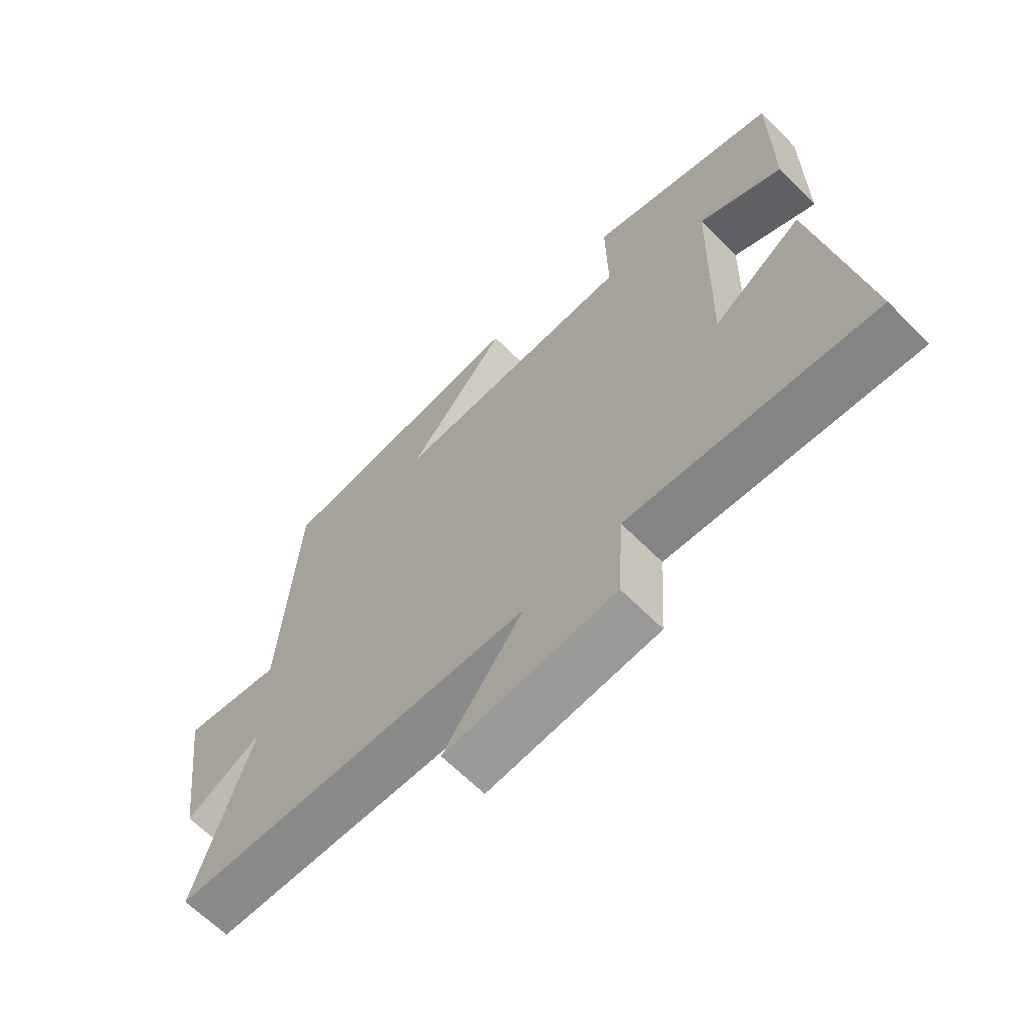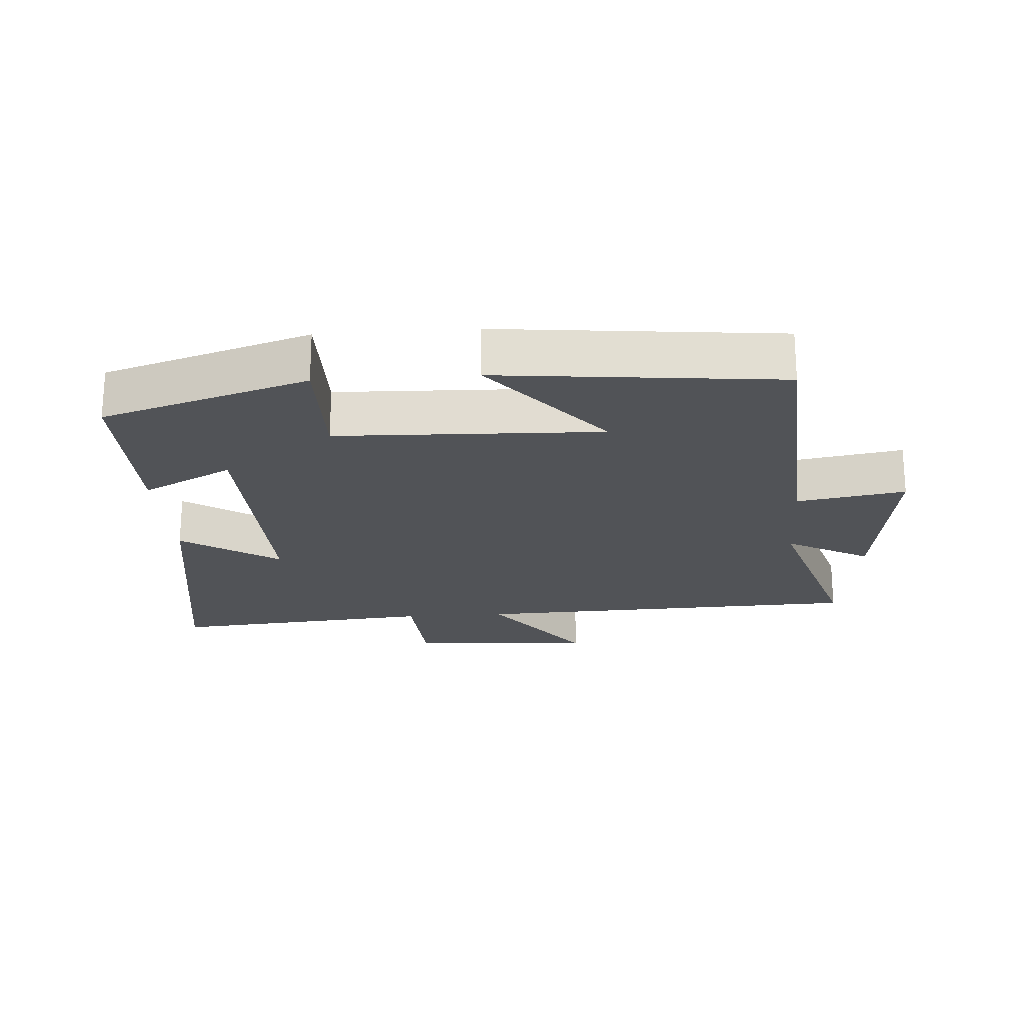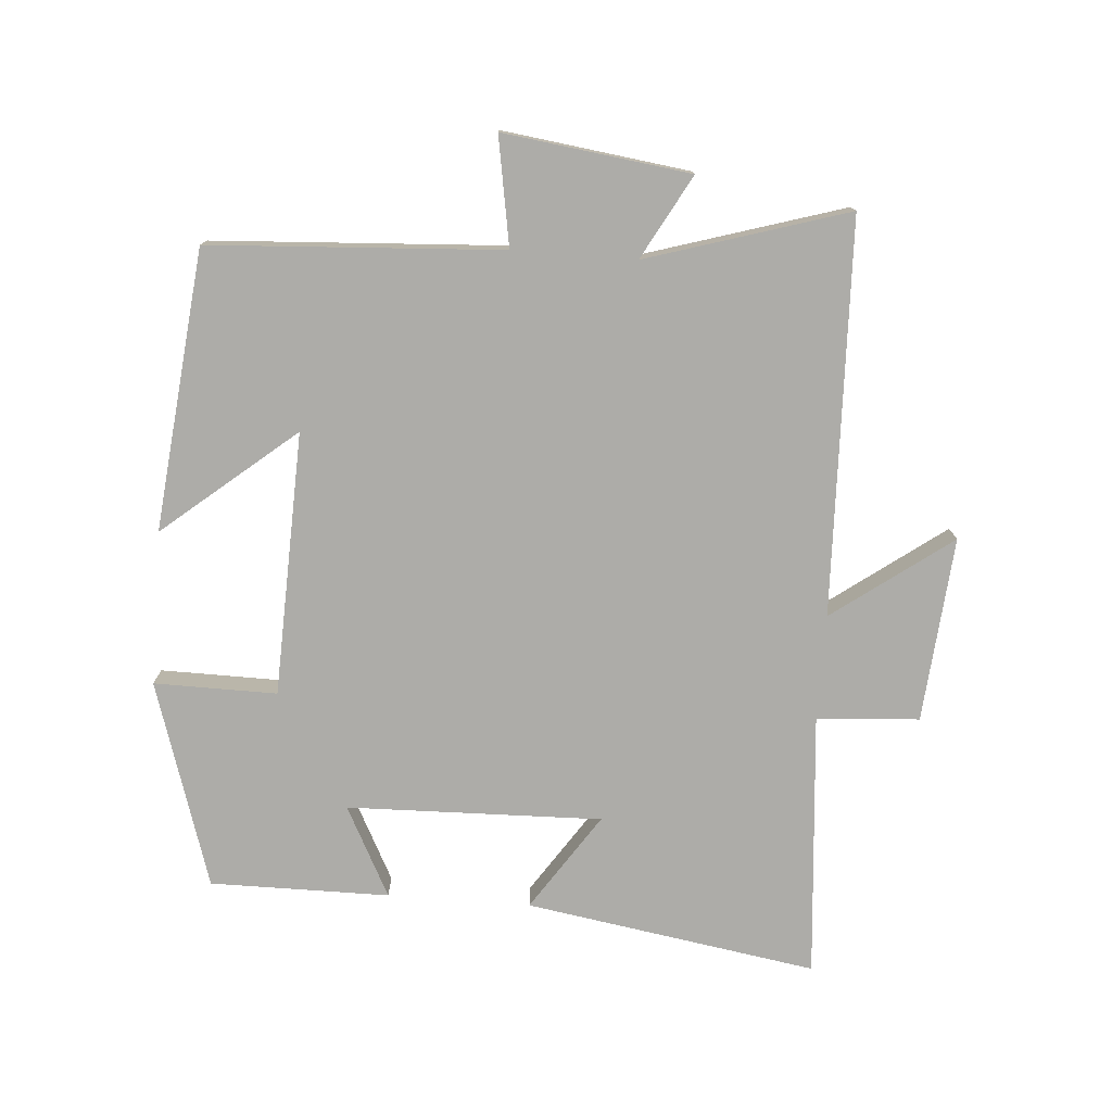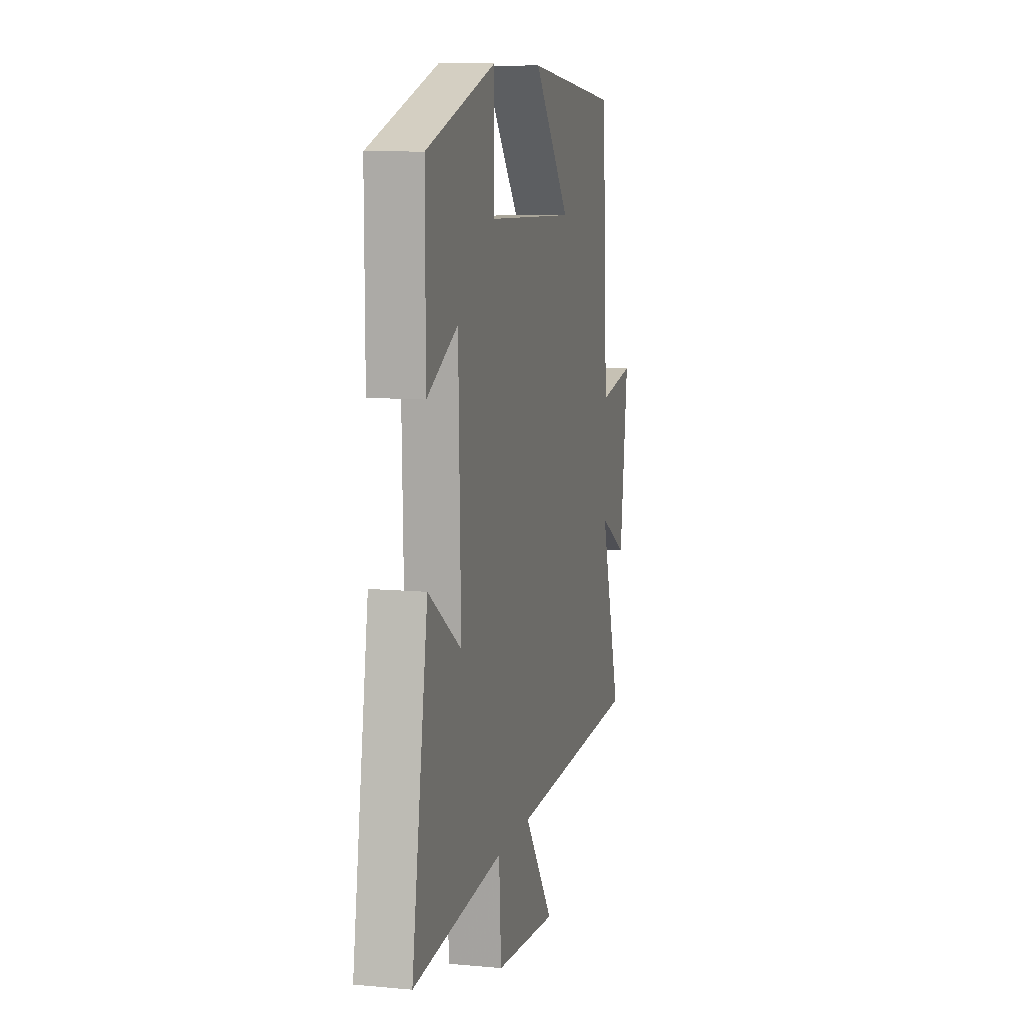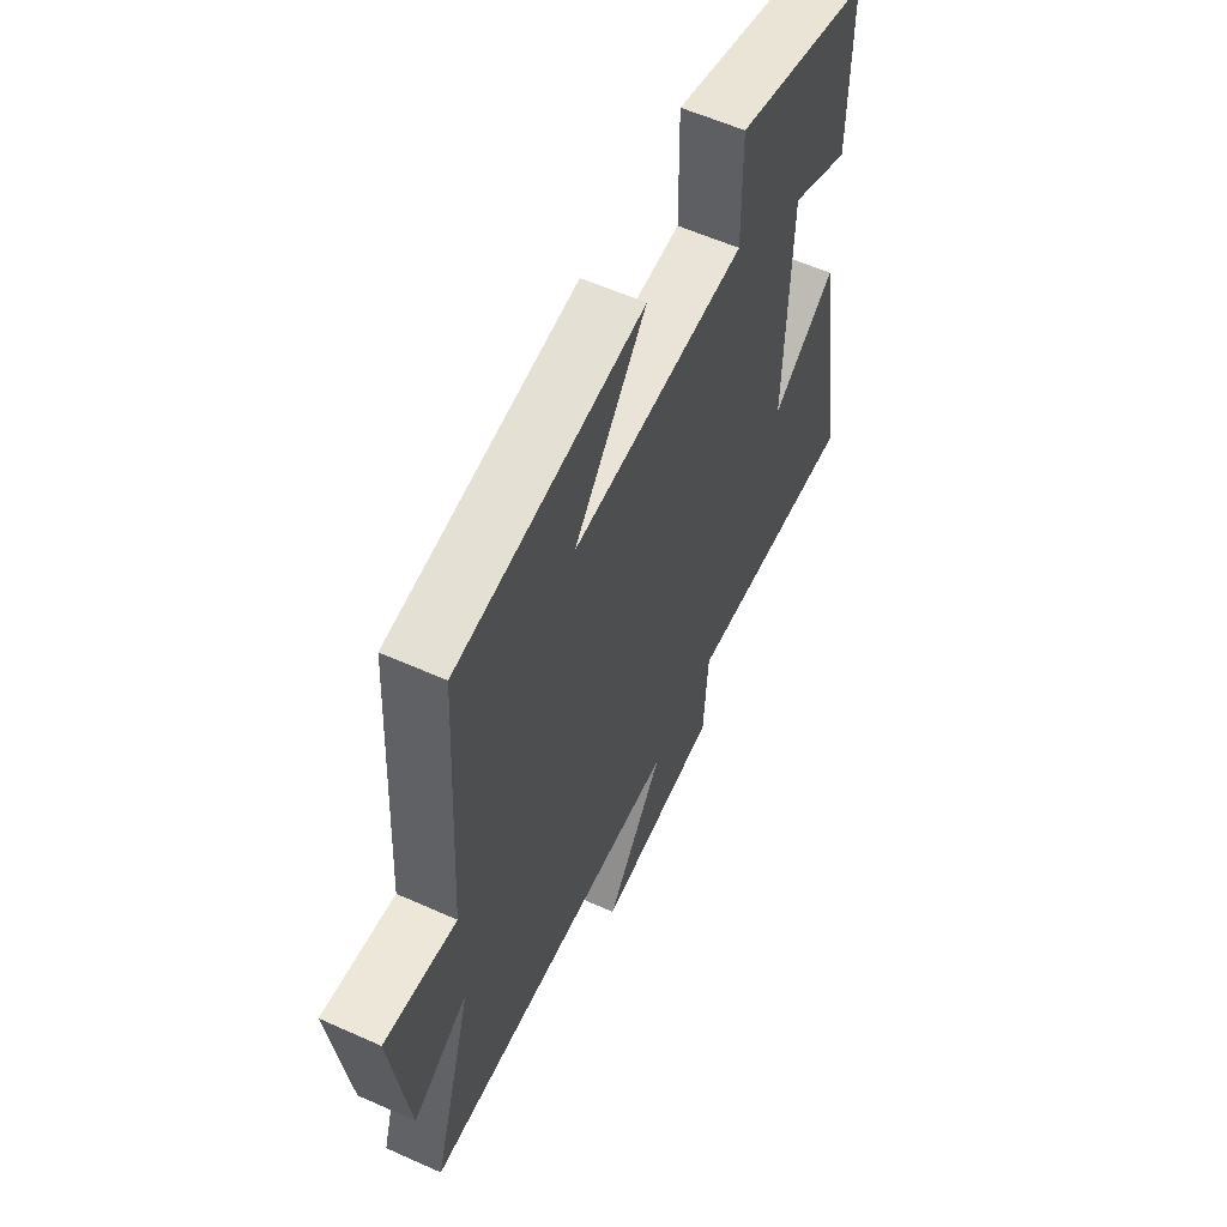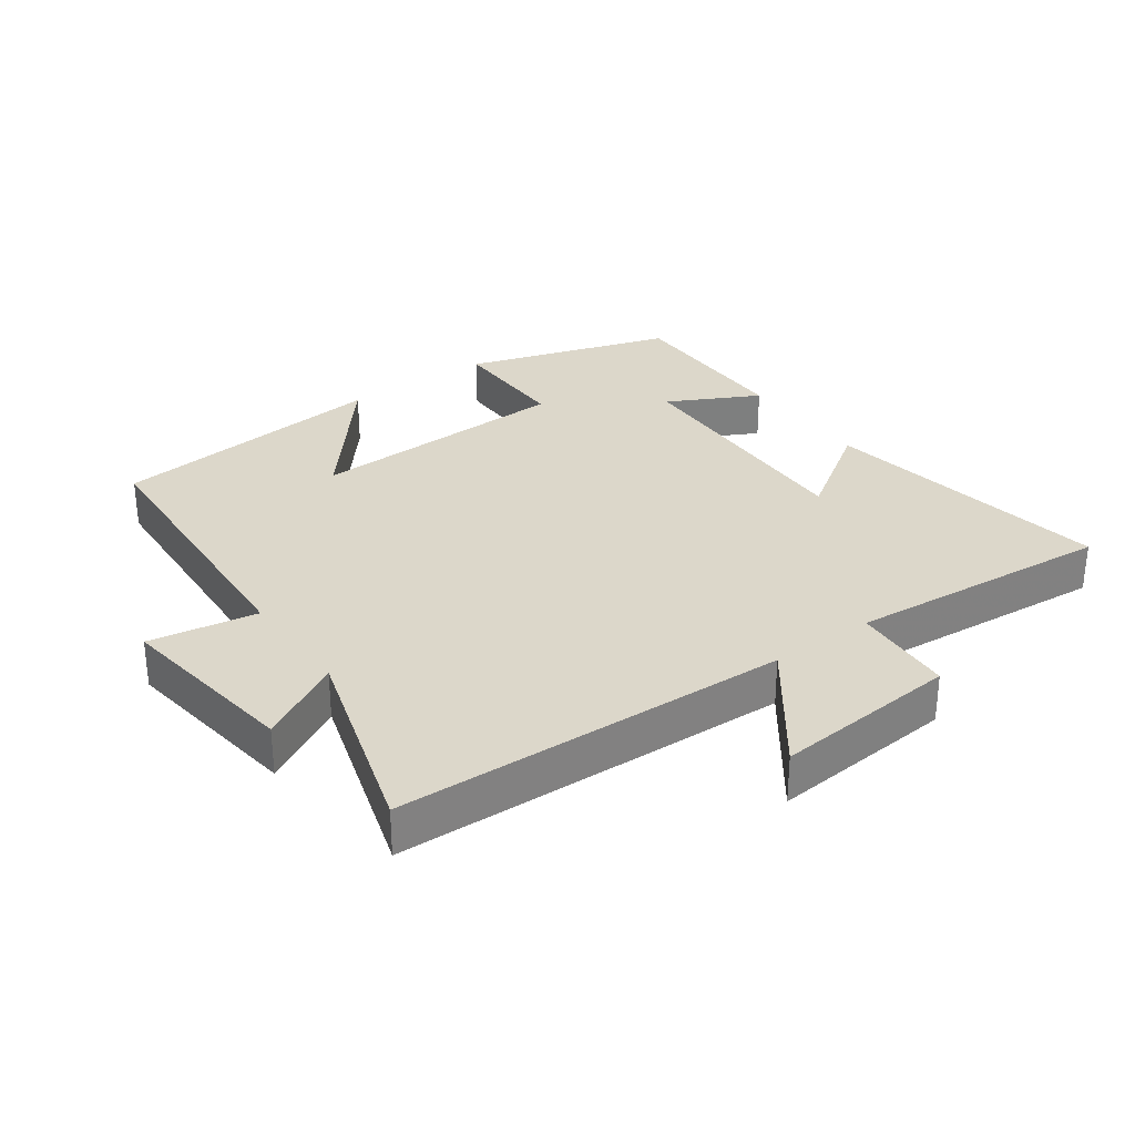
<metadata>
{"format":"obj","ext":"obj","renderer":"f3d","projection":"perspective","resolution":1024,"background":"white","views":[{"elev":-65.1,"azim":-135.1,"up":"+Z"},{"elev":-21.7,"azim":4.1,"up":"+Y"},{"elev":-76.7,"azim":85.7,"up":"+Y"},{"elev":9.6,"azim":-76.3,"up":"+Z"},{"elev":58.6,"azim":114.8,"up":"+Z"},{"elev":30.8,"azim":144.3,"up":"+Y"}]}
</metadata>
<code>
v -0.572 0.07 -0.534
v -0.5 0.07 -0.09
v -0.352 0.07 -0.189
v -0.362 0.07 0.199
v -0.5 0.07 0.128
v -0.501 0.07 0.401
v -0.187 0.07 0.5
v -0.189 0.07 0.313
v 0.213 0.07 0.299
v 0.047 0.07 0.5
v 0.474 0.07 0.455
v 0.5 0.07 0.011
v 0.665 0.07 0.039
v 0.627 0.07 -0.245
v 0.5 0.07 -0.175
v 0.593 0.07 -0.48
v -0.007 0.07 -0.5
v 0.125 0.07 -0.68
v -0.157 0.07 -0.656
v -0.167 0.07 -0.5
v -0.572 0 -0.534
v -0.5 0 -0.09
v -0.352 0 -0.189
v -0.362 0 0.199
v -0.5 0 0.128
v -0.501 0 0.401
v -0.187 0 0.5
v -0.189 0 0.313
v 0.213 0 0.299
v 0.047 0 0.5
v 0.474 0 0.455
v 0.5 0 0.011
v 0.665 0 0.039
v 0.627 0 -0.245
v 0.5 0 -0.175
v 0.593 0 -0.48
v -0.007 0 -0.5
v 0.125 0 -0.68
v -0.157 0 -0.656
v -0.167 0 -0.5
f 17 18 19 20
f 15 16 17 20
f 15 20 1
f 12 13 14 15
f 9 10 11 12
f 8 9 12 15
f 6 7 8
f 5 6 8
f 4 5 8
f 3 4 8 15
f 1 2 3
f 1 3 15
f 40 39 38 37
f 40 37 36 35
f 21 40 35
f 35 34 33 32
f 32 31 30 29
f 35 32 29 28
f 28 27 26
f 28 26 25
f 28 25 24
f 35 28 24 23
f 23 22 21
f 35 23 21
f 1 21 22 2
f 2 22 23 3
f 3 23 24 4
f 4 24 25 5
f 5 25 26 6
f 6 26 27 7
f 7 27 28 8
f 8 28 29 9
f 9 29 30 10
f 10 30 31 11
f 11 31 32 12
f 12 32 33 13
f 13 33 34 14
f 14 34 35 15
f 15 35 36 16
f 16 36 37 17
f 17 37 38 18
f 18 38 39 19
f 19 39 40 20
f 20 40 21 1

</code>
